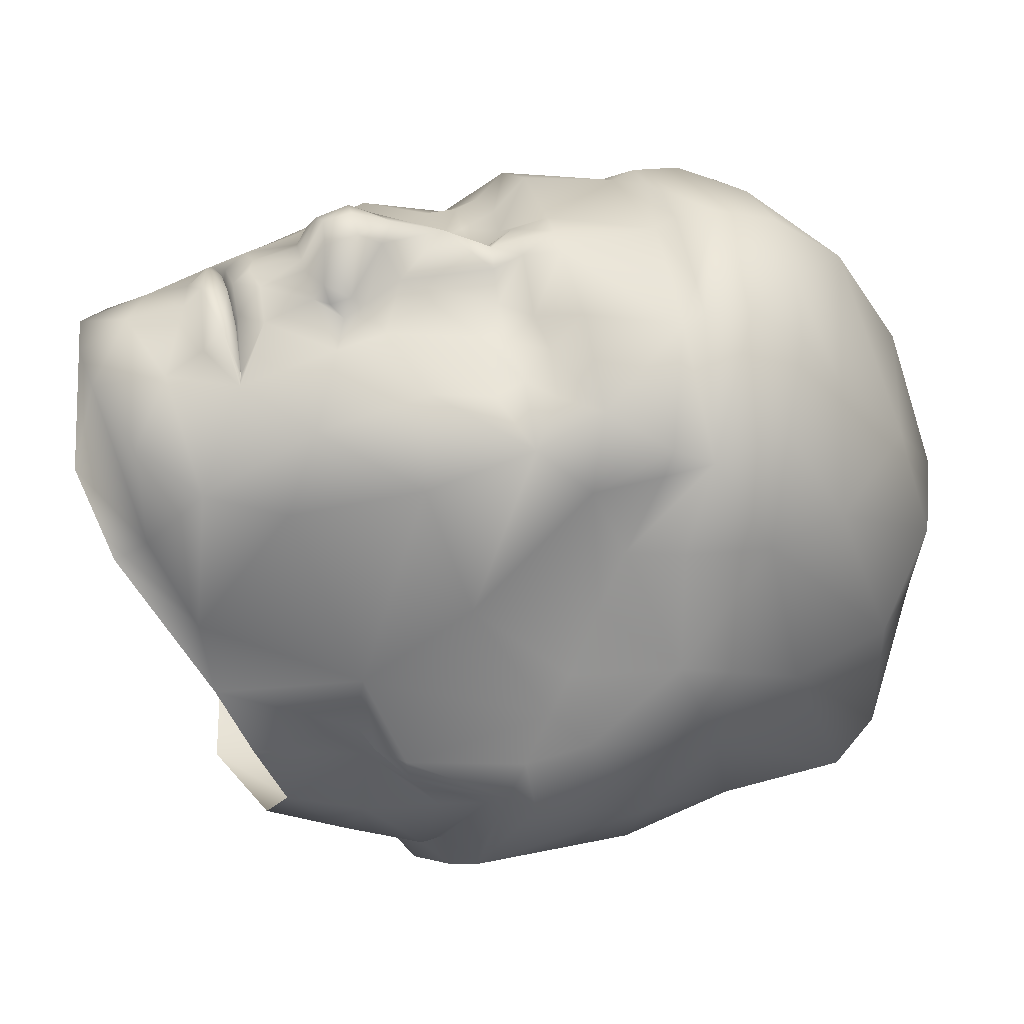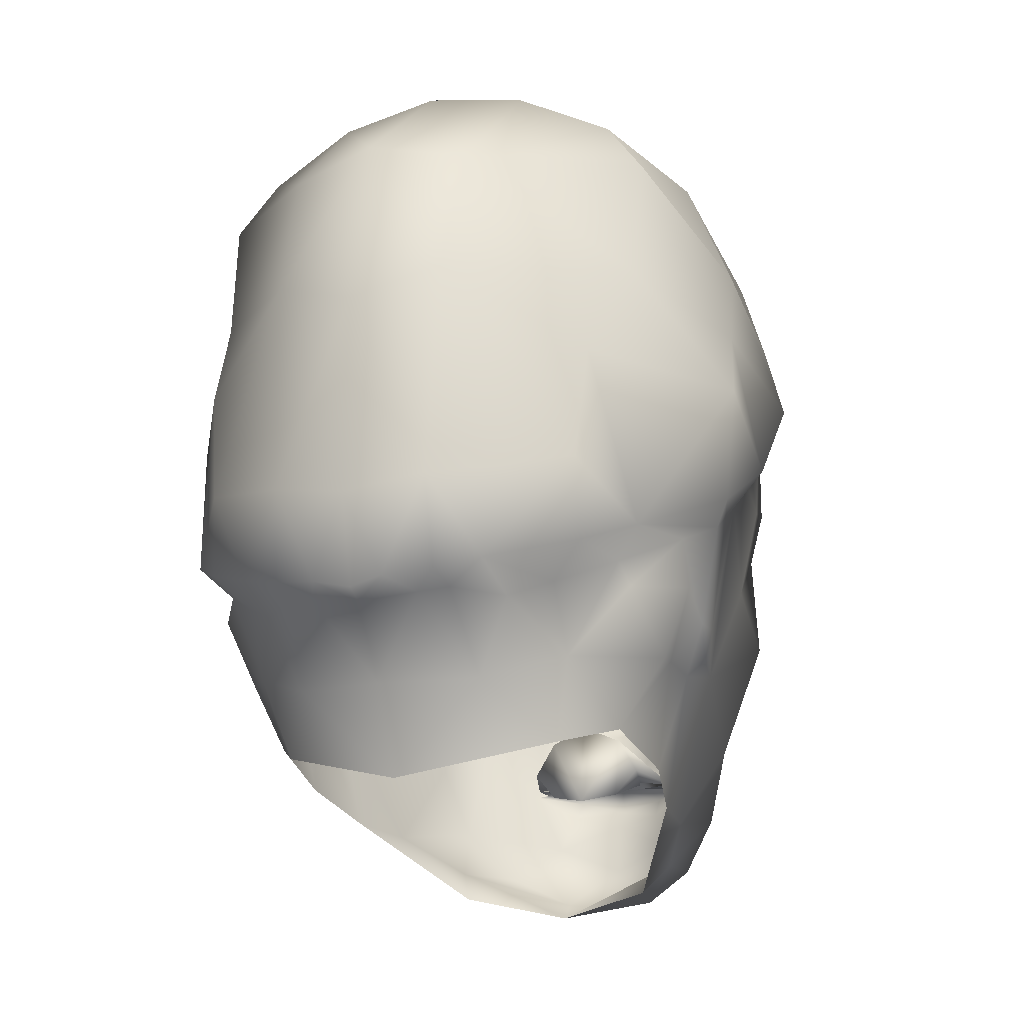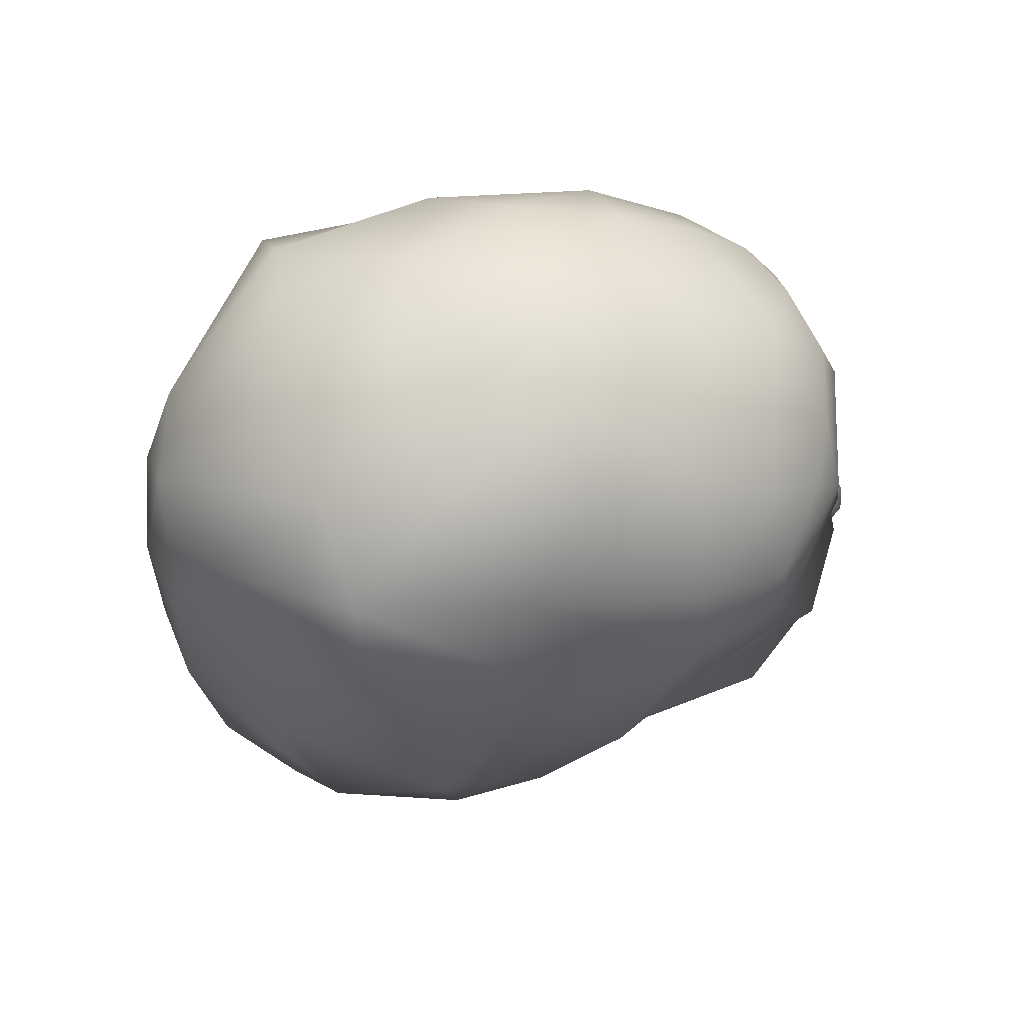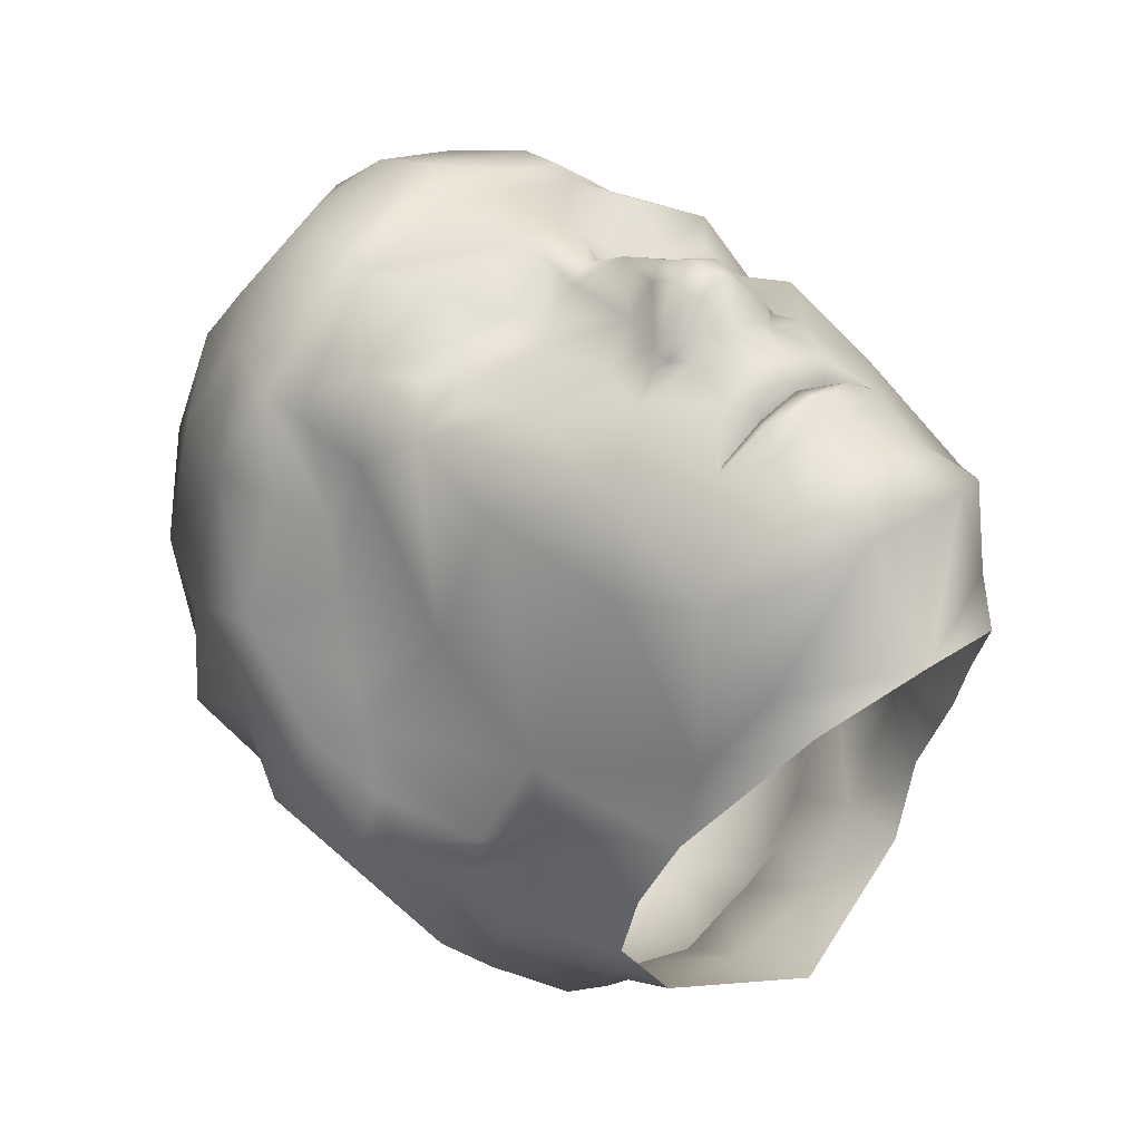
<metadata>
{"format":"obj","ext":"obj","renderer":"f3d","projection":"perspective","resolution":1024,"background":"white","views":[{"elev":41.6,"azim":76.3,"up":"+Z"},{"elev":-14.3,"azim":-156.2,"up":"+Y"},{"elev":68.5,"azim":-103.1,"up":"+Y"},{"elev":36.9,"azim":-41.6,"up":"+Z"}]}
</metadata>
<code>
g snow_cap_medium
v -9.303 171.9 -5.037
v -9.155 172.8 0.6218
v -9.145 170.2 -1.894
v -8.874 168.7 -4.628
v -8.686 174.2 -3.266
v -8.448 167.9 -4.365
v -8.312 168.5 -3.141
v -8.211 176.8 -1.589
v -8.062 169.3 -1.503
v -7.884 169.9 -0.2178
v -7.721 175.8 3.34
v -7.717 173.2 3.65
v -7.686 166 -4.886
v -7.684 165 -2.845
v -7.656 167.4 -5.267
v -7.64 165.1 -3.603
v -7.458 170.8 1.761
v -7.364 167.2 -8.366
v -7.307 164.2 -2.456
v -7.151 178.9 -6.964
v -7.068 171.7 3.504
v -7.044 174.2 6.276
v -7.027 175.3 -7.52
v -7.016 167.2 2.183
v -7.001 163.8 -5.264
v -6.922 178.2 3.387
v -6.796 165.6 -7.536
v -6.787 180.1 -1.756
v -6.688 164 -0.1929
v -6.61 172.8 5.713
v -6.588 163.8 -2.13
v -6.579 170.8 5.507
v -6.526 164 -3.427
v -6.513 166.3 -7.747
v -6.436 173.1 6.461
v -6.327 172.3 -9.566
v -6.299 166.1 6.305
v -6.276 176.6 6.287
v -6.076 166.6 -9.664
v -6.023 169 -9.871
v -6.01 171.2 7.866
v -5.918 169.3 6.794
v -5.902 180.5 -6.665
v -5.273 162.4 5.295
v -5.086 163.5 -8.215
v -5.022 165.5 -9.108
v -5.016 159.6 1.427
v -4.961 170.2 7.763
v -4.953 181.9 0.3603
v -4.711 166.6 8.362
v -4.552 160.2 5.846
v -4.547 178.7 6.219
v -4.538 168.5 7.798
v -4.497 163.5 7.455
v -4.304 180.9 3.818
v -4.294 169.4 7.977
v -4.13 177.6 7.808
v -3.929 165 -9.974
v -3.859 165.8 -11.61
v -3.779 158.6 3.788
v -3.777 182.1 -3.354
v -3.722 176.2 8.766
v -3.681 174.7 8.926
v -3.672 174.1 8.667
v -3.469 171.3 9.326
v -3.45 170.3 8.276
v -3.279 158.6 6.886
v -3.094 181.8 -7.023
v -2.922 162.8 -9.633
v -2.885 164.4 8.909
v -2.854 161.7 8.139
v -2.845 178.5 -10.7
v -2.798 169.2 8.277
v -2.682 174.7 -11.96
v -2.638 165.2 -11.12
v -2.561 161.8 8.32
v -2.546 165.6 -12.05
v -2.5 161.7 8.389
v -2.491 161.8 7.429
v -2.472 168.6 8.307
v -2.463 161.8 7.58
v -2.462 174.8 9.149
v -2.432 168.3 -12.4
v -2.38 165.9 8.852
v -2.261 177.9 8.573
v -2.245 182.9 0.5547
v -2.132 170.2 8.489
v -2.037 164.8 9.312
v -1.953 159.7 8.151
v -1.881 162.1 5.729
v -1.76 164.5 9.654
v -1.712 165.1 9.737
v -1.692 165.1 -11.29
v -1.684 162.6 9.312
v -1.671 165.5 9.425
v -1.538 160.9 8.543
v -1.533 157.7 7.854
v -1.473 161.5 9.123
v -1.395 164.4 10.08
v -1.344 164.1 9.595
v -1.261 169.4 8.453
v -1.241 163.2 5.779
v -1.213 161.9 8.978
v -1.158 161.3 5.571
v -1.119 162 9.233
v -1.102 166.6 9.647
v -1.097 165.4 -12.4
v -1.049 162 8.439
v -0.9555 161.8 8.492
v -0.8402 171.3 9.668
v -0.7731 166.2 10.74
v -0.7409 165.5 11.13
v -0.6756 164.6 10.9
v -0.6555 170.2 9.583
v -0.6541 162.7 9.766
v -0.5537 164 10.03
v -0.5289 169.4 9.144
v 0.00012 157.6 7.916
v 0.00012 162.5 9.906
v 0.00012 164.7 11.24
v 0.00012 162 9.532
v 0.00012 161.1 9.513
v 0.00012 165.5 11.37
v 0.00012 169.5 9.532
v 0.00012 171.3 9.771
v 0.00012 159 8.821
v 0.00012 161.9 9.327
v 0.00012 160.6 9
v 0.00012 161.9 8.851
v 0.00012 161.9 8.789
v 0.00012 163.7 5.52
v 0.00012 161.1 5.278
v 0.00012 176.2 9.696
v 0.00012 174.9 9.656
v 0.00012 174.4 9.372
v 0.00012 178 9.063
v 0.00016 180.2 7.384
v 0.00016 182.2 3.986
v 0.00016 183 1.331
v 0.00016 183.2 -1.634
v 0.00016 182.9 -4.302
v 0.00016 182.3 -7.138
v 0.00012 162.7 -10.36
v 0.00016 179 -11.41
v 0.00012 164.9 -11.68
v 0.00012 165.2 -12.2
v 0.00016 173.8 -12.55
v 0.00016 167.9 -12.81
v 0.00012 164 10.01
v 0.00012 166.6 10.88
v 0.00012 168.1 10.35
v 0.00012 170.2 9.673
v 0.5291 169.4 9.144
v 0.5539 164 10.03
v 0.6543 162.7 9.766
v 0.6557 170.2 9.583
v 0.6758 164.6 10.9
v 0.7411 165.5 11.13
v 0.7733 166.2 10.74
v 0.8404 171.3 9.668
v 0.9557 161.8 8.492
v 1.05 162 8.439
v 1.097 165.4 -12.4
v 1.103 166.6 9.647
v 1.119 162 9.233
v 1.158 161.3 5.571
v 1.213 161.9 8.978
v 1.241 163.2 5.779
v 1.261 169.4 8.453
v 1.345 164.1 9.595
v 1.395 164.4 10.08
v 1.473 161.5 9.123
v 1.533 157.7 7.854
v 1.539 160.9 8.543
v 1.671 165.5 9.425
v 1.685 162.6 9.312
v 1.693 165.1 -11.29
v 1.713 165.1 9.737
v 1.76 164.5 9.654
v 1.881 162.1 5.729
v 1.953 159.7 8.151
v 2.037 164.8 9.312
v 2.132 170.2 8.489
v 2.245 182.9 0.5547
v 2.261 177.9 8.573
v 2.38 165.9 8.852
v 2.433 168.3 -12.4
v 2.462 174.8 9.149
v 2.463 161.8 7.58
v 2.473 168.6 8.307
v 2.492 161.8 7.429
v 2.5 161.7 8.389
v 2.546 165.6 -12.05
v 2.561 161.8 8.32
v 2.638 165.2 -11.12
v 2.682 174.7 -11.96
v 2.798 169.2 8.277
v 2.846 178.5 -10.7
v 2.854 161.7 8.139
v 2.885 164.4 8.909
v 2.922 162.8 -9.633
v 3.095 181.8 -7.023
v 3.279 158.6 6.886
v 3.45 170.3 8.276
v 3.47 171.3 9.326
v 3.673 174.1 8.667
v 3.682 174.7 8.926
v 3.722 176.2 8.766
v 3.777 182.1 -3.354
v 3.779 158.6 3.788
v 3.86 165.8 -11.61
v 3.929 165 -9.974
v 4.13 177.6 7.808
v 4.294 169.4 7.977
v 4.304 180.9 3.818
v 4.497 163.5 7.455
v 4.539 168.5 7.798
v 4.547 178.7 6.219
v 4.552 160.2 5.846
v 4.711 166.6 8.362
v 4.953 181.9 0.3603
v 4.961 170.2 7.763
v 5.017 159.6 1.427
v 5.022 165.5 -9.108
v 5.086 163.5 -8.215
v 5.274 162.4 5.295
v 5.902 180.5 -6.665
v 5.918 169.3 6.794
v 6.01 171.2 7.866
v 6.023 169 -9.871
v 6.076 166.6 -9.664
v 6.276 176.6 6.287
v 6.299 166.1 6.305
v 6.328 172.3 -9.566
v 6.436 173.1 6.461
v 6.513 166.3 -7.747
v 6.526 164 -3.427
v 6.58 170.8 5.507
v 6.588 163.8 -2.13
v 6.61 172.8 5.713
v 6.689 164 -0.1929
v 6.788 180.1 -1.756
v 6.797 165.6 -7.536
v 6.923 178.2 3.387
v 7.001 163.8 -5.264
v 7.017 167.2 2.183
v 7.028 175.3 -7.52
v 7.044 174.2 6.277
v 7.068 171.7 3.504
v 7.151 178.9 -6.964
v 7.307 164.2 -2.456
v 7.364 167.2 -8.366
v 7.458 170.8 1.761
v 7.641 165.1 -3.603
v 7.656 167.4 -5.267
v 7.685 165 -2.845
v 7.687 166 -4.886
v 7.717 173.2 3.65
v 7.722 175.8 3.34
v 7.884 169.9 -0.2178
v 8.062 169.3 -1.503
v 8.212 176.8 -1.589
v 8.312 168.5 -3.141
v 8.448 167.9 -4.365
v 8.686 174.2 -3.266
v 8.874 168.7 -4.628
v 9.145 170.2 -1.894
v 9.155 172.8 0.6218
v 9.303 171.9 -5.037
v 8e-05 156.9 3.715
v 3.173 157.6 2.802
v 5.407 159.9 -0.9216
v 5.679 161.7 -5.661
v 4.437 161.1 -7.486
v 5.958 160.8 -3.11
v 0.00012 160.1 -9.269
v -3.173 157.6 2.802
v -5.406 159.9 -0.9216
v -4.437 161.1 -7.486
v -5.679 161.7 -5.661
v -5.957 160.8 -3.11
f 223 219 210
f 210 270 271
f 223 210 271
f 272 223 271
f 266 269 267
f 196 234 230
f 230 187 196
f 252 230 234
f 234 269 252
f 211 230 231
f 230 211 187
f 211 193 187
f 231 230 252
f 226 219 223
f 226 223 241
f 246 233 241
f 233 226 241
f 256 241 251
f 241 223 272
f 241 239 251
f 238 229 228
f 246 228 233
f 238 228 246
f 235 240 248
f 249 248 240
f 254 239 237
f 257 243 255
f 237 273 245
f 246 260 238
f 260 261 267
f 273 274 225
f 256 251 254
f 266 252 269
f 264 252 266
f 252 264 255
f 255 254 257
f 257 254 237
f 261 263 267
f 266 263 264
f 263 266 267
f 256 254 264
f 264 254 255
f 236 252 255
f 245 273 225
f 201 225 274
f 248 206 235
f 206 205 229
f 206 135 160
f 205 206 160
f 160 135 125
f 215 218 244
f 232 244 218
f 215 244 221
f 242 244 259
f 202 209 227
f 262 227 242
f 227 198 202
f 265 262 268
f 259 268 262
f 196 247 234
f 250 247 198
f 247 250 265
f 262 265 250
f 141 209 202
f 209 141 140
f 138 184 139
f 209 140 184
f 218 215 137
f 138 137 215
f 258 259 248
f 268 258 249
f 258 268 259
f 259 232 248
f 213 232 218
f 185 137 136
f 137 185 218
f 188 135 206
f 135 188 134
f 207 188 206
f 232 208 248
f 206 248 207
f 259 262 242
f 244 232 259
f 234 247 269
f 247 196 198
f 265 269 247
f 269 265 267
f 268 267 265
f 260 267 268
f 268 253 260
f 253 268 249
f 244 242 221
f 242 227 209
f 250 198 227
f 227 262 250
f 209 184 221
f 221 242 209
f 221 184 215
f 138 215 184
f 139 184 140
f 208 185 133
f 133 185 136
f 185 213 218
f 185 208 213
f 208 232 213
f 241 272 239
f 275 239 272
f 254 251 239
f 237 239 275
f 275 273 237
f 245 243 257
f 237 245 257
f 243 245 225
f 163 187 193
f 187 163 148
f 163 146 148
f 187 148 147
f 147 196 187
f 274 276 201
f 143 201 276
f 147 144 196
f 198 196 144
f 142 202 144
f 198 144 202
f 142 141 202
f 235 206 229
f 235 238 240
f 238 235 229
f 240 238 249
f 253 249 238
f 261 260 246
f 241 261 246
f 256 261 241
f 261 256 263
f 255 243 236
f 225 236 243
f 224 236 225
f 212 224 225
f 201 212 225
f 212 201 195
f 177 195 201
f 143 177 201
f 177 143 145
f 207 248 208
f 207 133 188
f 133 207 208
f 134 188 133
f 258 248 249
f 231 236 224
f 236 231 252
f 211 224 212
f 224 211 231
f 195 211 212
f 211 195 193
f 177 193 195
f 193 177 163
f 145 163 177
f 163 145 146
f 238 260 253
f 263 256 264
f 60 51 47
f 277 270 60
f 277 60 47
f 277 47 278
f 3 1 4
f 40 36 74
f 74 83 40
f 36 40 18
f 18 1 36
f 39 40 59
f 83 59 40
f 83 77 59
f 18 40 39
f 47 51 44
f 29 47 44
f 29 37 24
f 29 44 37
f 19 29 14
f 278 47 29
f 19 31 29
f 42 41 32
f 37 42 24
f 24 42 32
f 22 30 35
f 30 22 21
f 33 31 16
f 15 27 13
f 25 280 33
f 32 10 24
f 3 9 10
f 45 279 280
f 16 19 14
f 1 18 4
f 4 18 6
f 15 6 18
f 13 16 15
f 33 16 13
f 3 7 9
f 6 7 4
f 3 4 7
f 6 16 14
f 15 16 6
f 15 18 34
f 45 280 25
f 279 45 69
f 35 64 22
f 41 65 64
f 110 135 64
f 110 64 65
f 125 135 110
f 26 52 55
f 52 26 38
f 49 26 55
f 11 26 28
f 43 61 68
f 28 43 8
f 68 72 43
f 2 8 5
f 8 2 11
f 36 23 74
f 72 23 20
f 5 20 23
f 20 5 8
f 68 61 141
f 140 141 61
f 139 86 138
f 86 140 61
f 137 55 52
f 55 137 138
f 22 11 12
f 21 12 2
f 11 2 12
f 22 38 11
f 52 38 57
f 136 137 85
f 52 85 137
f 64 135 82
f 134 82 135
f 64 82 63
f 22 62 38
f 63 22 64
f 28 8 11
f 11 38 26
f 1 23 36
f 72 74 23
f 23 1 5
f 3 5 1
f 5 3 2
f 2 3 10
f 10 17 2
f 21 2 17
f 49 28 26
f 61 43 28
f 43 72 20
f 20 8 43
f 49 86 61
f 61 28 49
f 55 86 49
f 86 55 138
f 140 86 139
f 133 85 62
f 136 85 133
f 52 57 85
f 57 62 85
f 57 38 62
f 31 278 29
f 278 31 281
f 31 19 16
f 281 31 33
f 33 280 281
f 13 27 25
f 13 25 33
f 45 25 27
f 77 83 107
f 148 107 83
f 148 146 107
f 147 148 83
f 83 74 147
f 69 276 279
f 276 69 143
f 74 144 147
f 144 74 72
f 144 68 142
f 68 144 72
f 68 141 142
f 41 64 35
f 30 32 35
f 41 35 32
f 21 32 30
f 32 21 17
f 24 10 9
f 24 9 29
f 29 9 14
f 7 14 9
f 34 27 15
f 27 34 45
f 45 34 46
f 45 46 58
f 45 58 69
f 75 69 58
f 69 75 93
f 69 93 143
f 145 143 93
f 62 22 63
f 82 133 63
f 62 63 133
f 133 82 134
f 21 22 12
f 46 34 39
f 18 39 34
f 58 46 59
f 39 59 46
f 58 59 75
f 77 75 59
f 75 77 93
f 107 93 77
f 93 107 145
f 146 145 107
f 17 10 32
f 6 14 7
f 210 173 270
f 203 173 210
f 210 219 203
f 270 173 118
f 168 132 166
f 132 168 131
f 180 168 166
f 165 129 161
f 129 165 121
f 194 161 191
f 161 194 165
f 162 192 189
f 192 162 167
f 127 162 130
f 162 127 167
f 161 131 168
f 131 161 129
f 130 166 132
f 166 130 162
f 191 162 189
f 180 162 191
f 166 162 180
f 191 168 180
f 168 191 161
f 189 194 191
f 194 189 192
f 164 169 153
f 190 164 186
f 217 190 186
f 217 186 220
f 159 175 164
f 151 150 159
f 151 159 164
f 150 123 158
f 150 158 159
f 178 175 159
f 158 178 159
f 164 175 186
f 186 200 220
f 200 216 220
f 175 182 200
f 175 200 186
f 175 178 182
f 181 203 219
f 219 216 199
f 216 200 199
f 176 200 170
f 199 200 176
f 155 170 154
f 176 170 155
f 199 174 181
f 174 199 172
f 122 174 172
f 174 122 128
f 181 174 128
f 181 173 203
f 126 181 128
f 173 181 126
f 173 126 118
f 219 199 181
f 127 122 172
f 176 155 165
f 155 119 121
f 155 121 165
f 176 194 199
f 194 176 165
f 158 123 120
f 158 120 157
f 149 154 157
f 149 157 120
f 178 158 157
f 178 157 171
f 182 178 179
f 178 171 179
f 182 179 170
f 179 171 170
f 170 200 182
f 164 190 169
f 151 164 153
f 151 153 124
f 127 172 167
f 124 153 156
f 171 157 154
f 171 154 170
f 155 154 149
f 155 149 119
f 192 172 199
f 172 192 167
f 199 194 192
f 169 156 153
f 152 156 125
f 156 152 124
f 226 233 216
f 219 226 216
f 220 233 228
f 220 228 217
f 233 220 216
f 183 156 169
f 229 204 222
f 205 204 229
f 229 222 228
f 156 183 160
f 204 205 183
f 183 205 160
f 190 217 214
f 214 197 190
f 214 217 228
f 190 197 169
f 197 183 169
f 204 183 197
f 197 214 204
f 222 214 228
f 204 214 222
f 156 160 125
f 270 97 60
f 60 97 67
f 67 51 60
f 118 97 270
f 104 132 102
f 131 102 132
f 104 102 90
f 109 129 105
f 121 105 129
f 79 109 76
f 105 76 109
f 81 78 108
f 103 108 78
f 130 108 127
f 103 127 108
f 102 131 109
f 129 109 131
f 132 104 130
f 108 130 104
f 81 108 79
f 79 108 90
f 90 108 104
f 90 102 79
f 109 79 102
f 79 76 81
f 78 81 76
f 117 101 106
f 84 106 80
f 84 80 53
f 50 84 53
f 106 95 111
f 111 150 151
f 106 111 151
f 112 123 150
f 111 112 150
f 111 95 92
f 111 92 112
f 84 95 106
f 50 70 84
f 50 54 70
f 70 88 95
f 84 70 95
f 88 92 95
f 51 67 89
f 71 54 51
f 71 70 54
f 100 70 94
f 94 70 71
f 116 100 115
f 115 100 94
f 89 96 71
f 98 71 96
f 98 96 122
f 128 122 96
f 128 96 89
f 67 97 89
f 128 89 126
f 126 89 97
f 118 126 97
f 89 71 51
f 98 122 127
f 105 115 94
f 121 119 115
f 105 121 115
f 71 76 94
f 105 94 76
f 120 123 112
f 113 120 112
f 113 116 149
f 120 113 149
f 113 112 92
f 99 113 92
f 91 92 88
f 91 99 92
f 100 91 88
f 100 99 91
f 88 70 100
f 101 80 106
f 117 106 151
f 124 117 151
f 103 98 127
f 114 117 124
f 116 113 99
f 100 116 99
f 149 116 115
f 119 149 115
f 71 98 78
f 103 78 98
f 78 76 71
f 117 114 101
f 125 114 152
f 124 152 114
f 54 37 44
f 54 44 51
f 42 37 50
f 53 42 50
f 54 50 37
f 101 114 87
f 48 66 41
f 41 66 65
f 42 48 41
f 110 87 114
f 87 65 66
f 110 65 87
f 56 53 80
f 80 73 56
f 42 53 56
f 101 73 80
f 101 87 73
f 73 87 66
f 66 56 73
f 42 56 48
f 48 56 66
f 125 110 114

</code>
